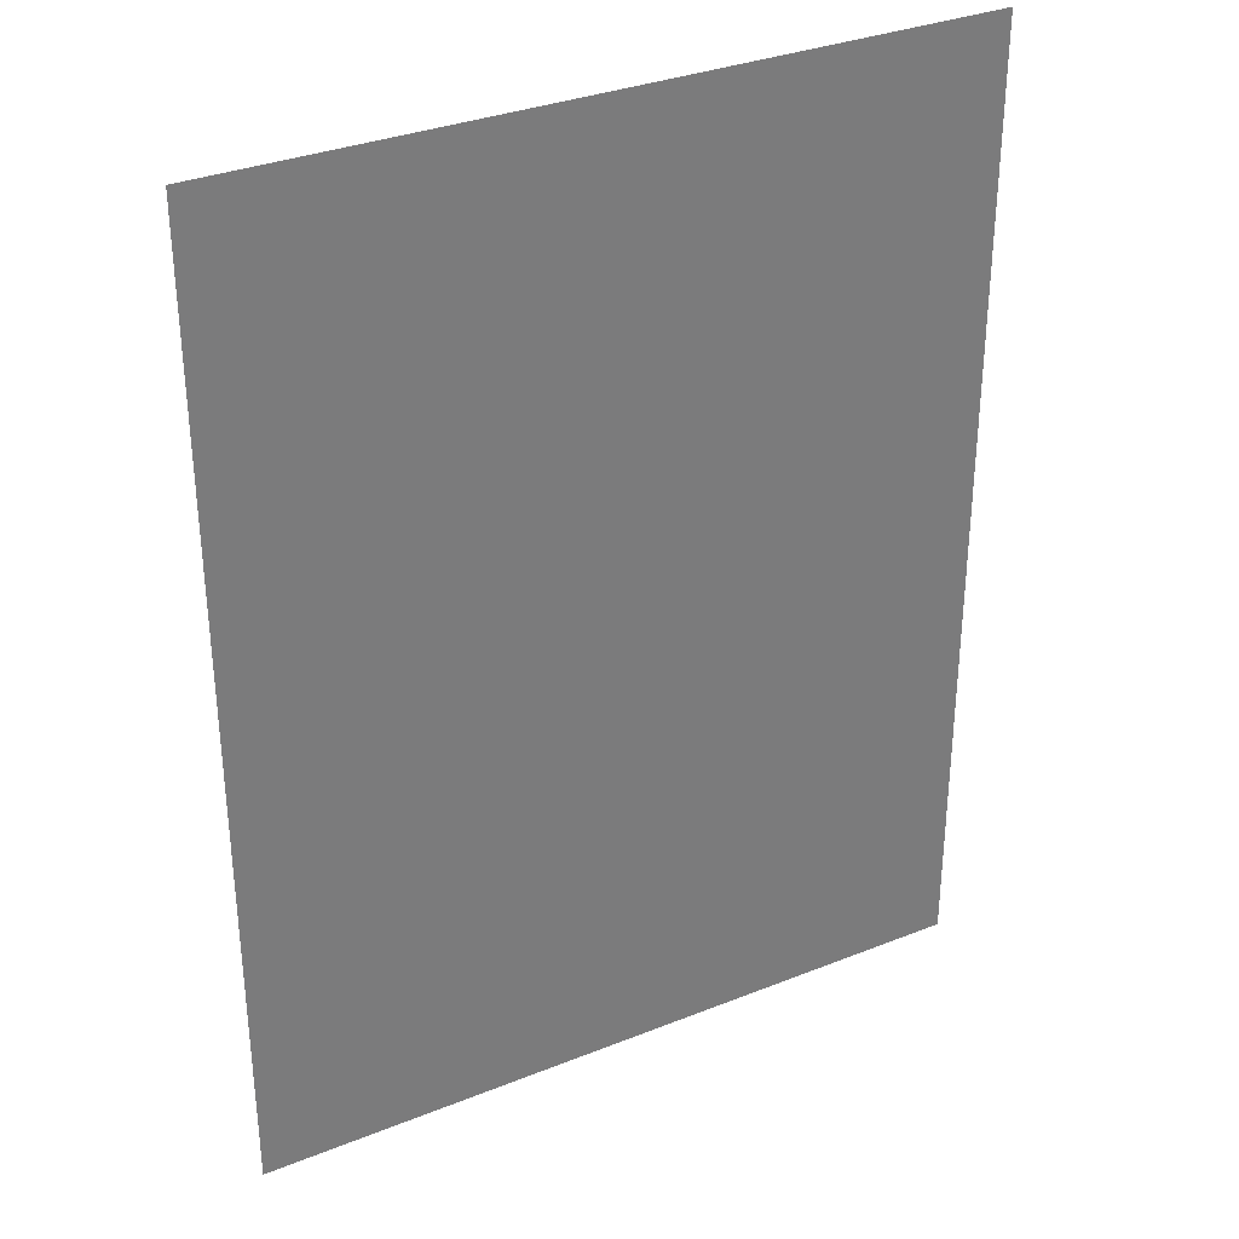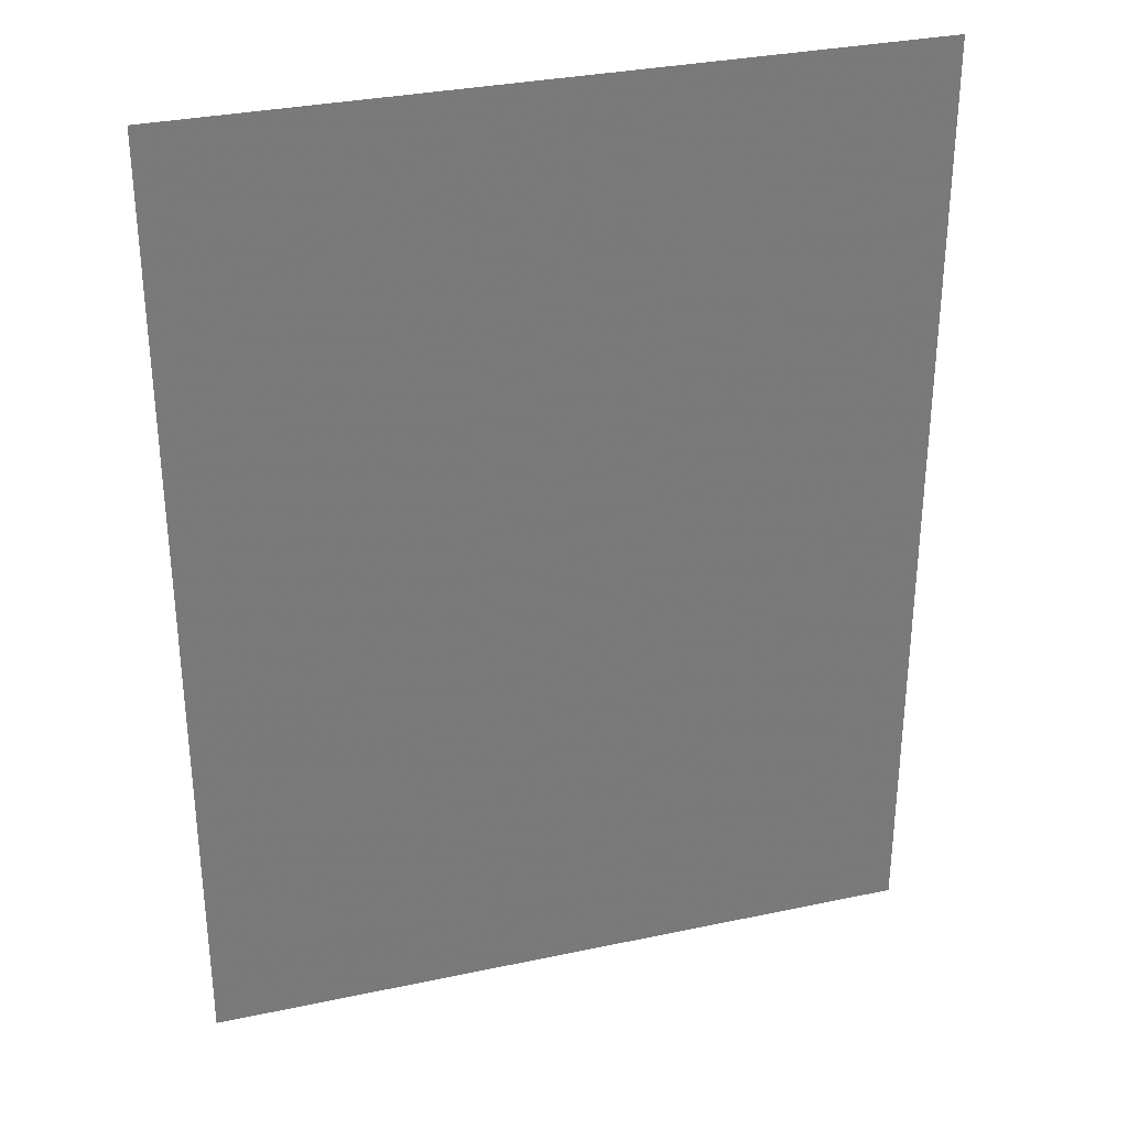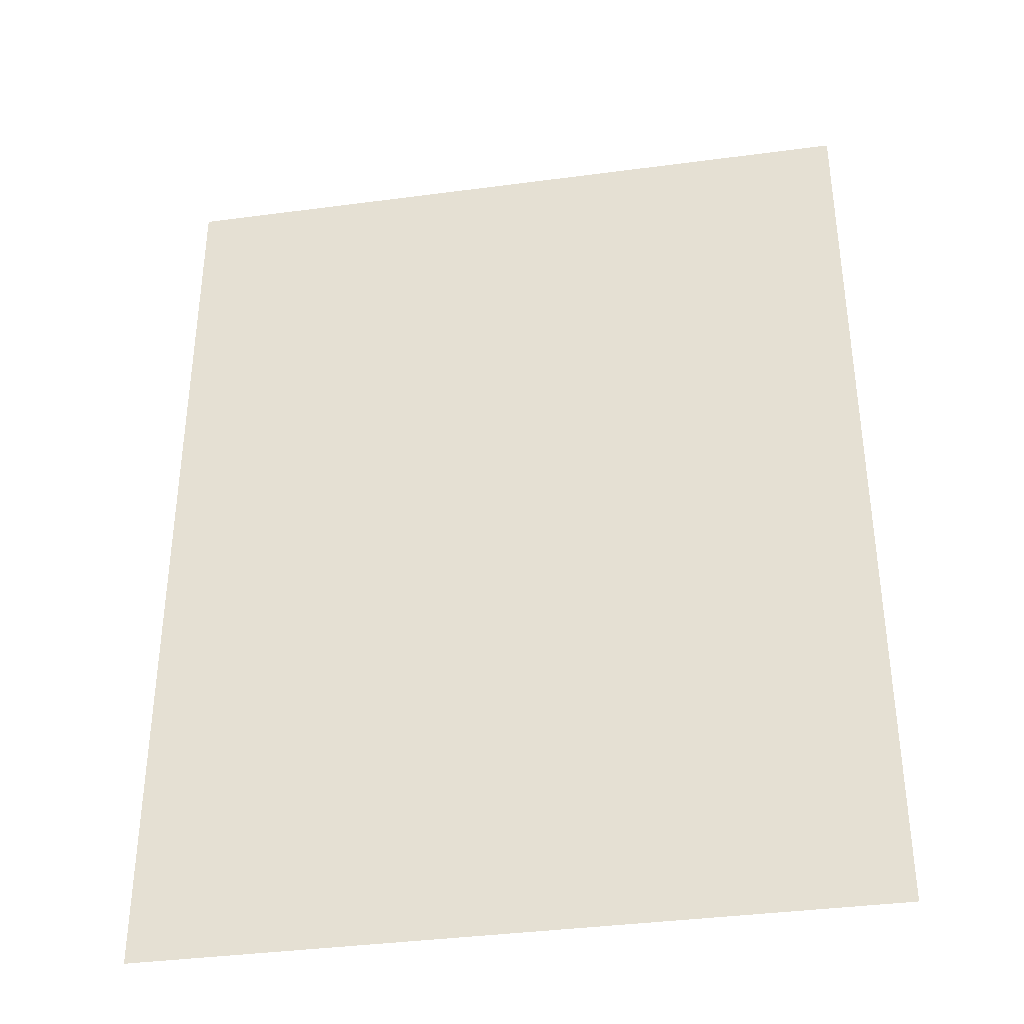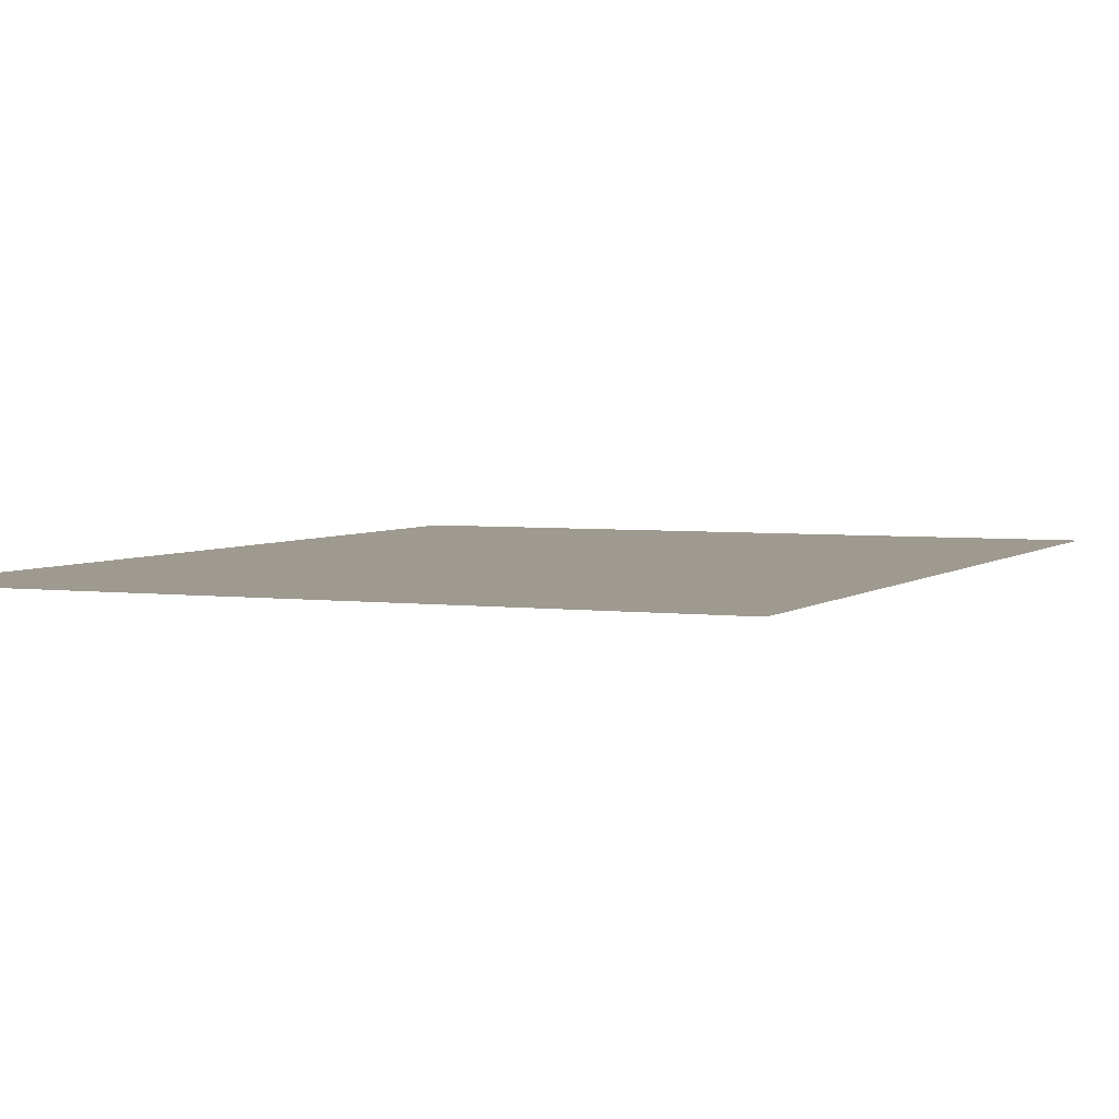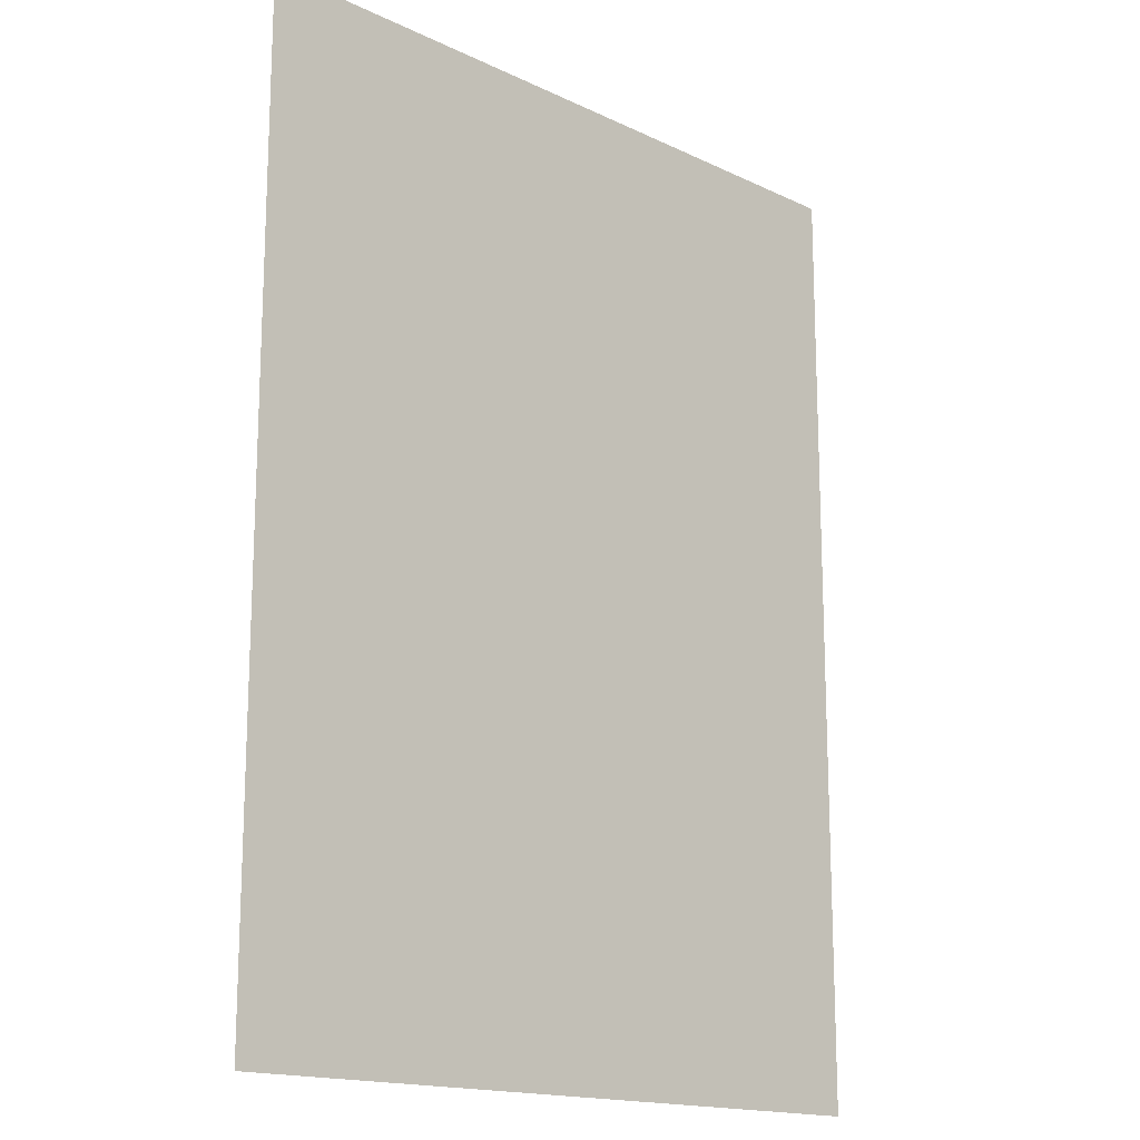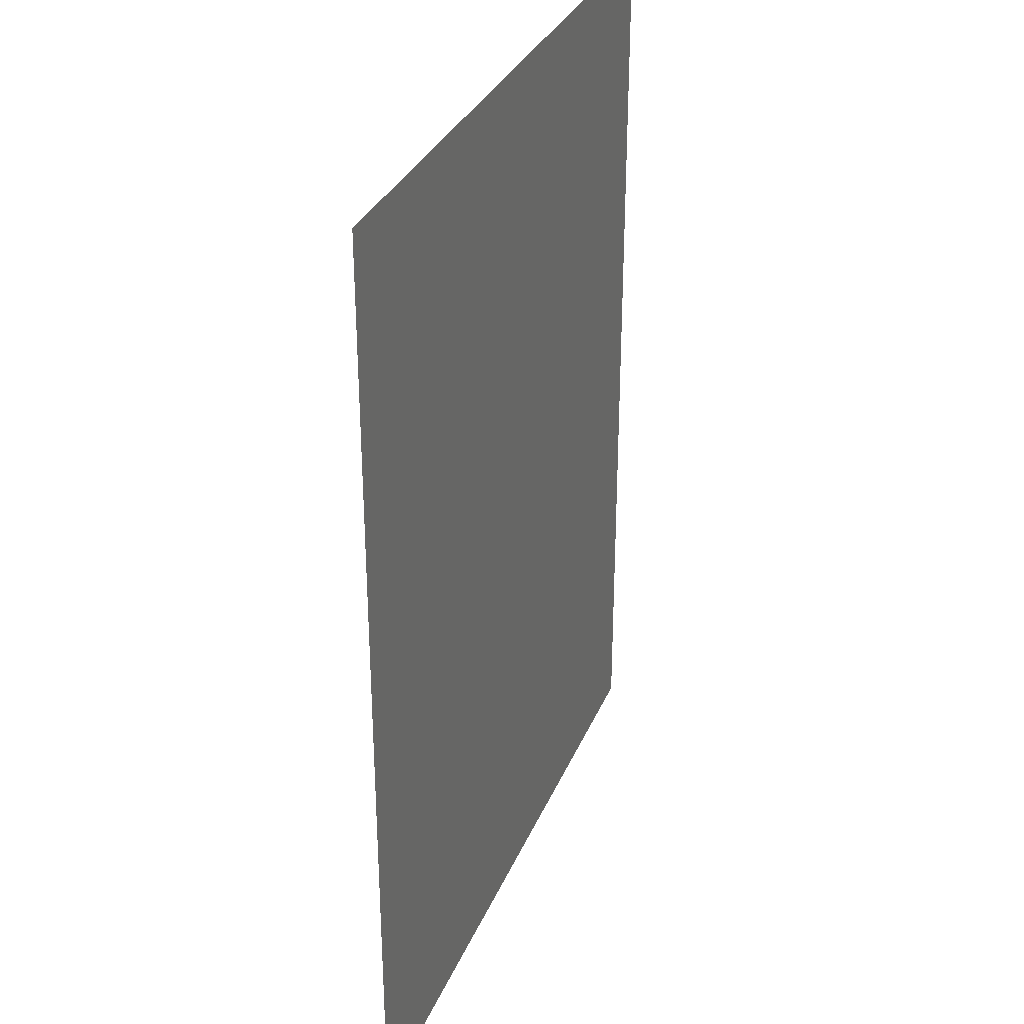
<metadata>
{"format":"obj","ext":"obj","renderer":"f3d","projection":"perspective","resolution":1024,"background":"white","views":[{"elev":33.1,"azim":-28.8,"up":"+Z"},{"elev":32.1,"azim":163.4,"up":"+Z"},{"elev":-37.4,"azim":9.7,"up":"+Z"},{"elev":3.8,"azim":-156.2,"up":"+Y"},{"elev":-16.2,"azim":135.7,"up":"+Z"},{"elev":32.1,"azim":-69.7,"up":"+Z"}]}
</metadata>
<code>
v -0.0435 0 0.2125
v -0.03471 0 0.1977
v -0.0435 0 0.162
v -0.0435 0 0.2125
v -0.0135 0 0.2125
v -0.03471 0 0.1977
v 0.0435 0 0.2125
v 0.03471 0 0.1977
v 0.0435 0 0.162
v 0.0435 0 0.2125
v 0.0135 0 0.2125
v 0.03471 0 0.1977
v -0.0435 0 -0.2125
v -0.03471 0 -0.1977
v -0.0435 0 -0.162
v -0.0435 0 -0.2125
v -0.0135 0 -0.2125
v -0.03471 0 -0.1977
v 0.0435 0 -0.2125
v 0.03471 0 -0.1977
v 0.0435 0 -0.162
v 0.0435 0 -0.2125
v 0.0135 0 -0.2125
v 0.03471 0 -0.1977
v 0.0135 0 0.25
v 0.0135 0 0.2125
v 0.0435 0 0.2125
v 0.04805 0 0.2444
v 0.1159 0 0.2004
v 0.0823 0 0.2279
v 0.04805 0 0.2444
v 0.0435 0 0.2125
v 0.0435 0 0.2125
v 0.0435 0 0.162
v 0.1479 0 0.1623
v 0.1159 0 0.2004
v 0.1857 0 0.0621
v 0.1715 0 0.1161
v 0.1479 0 0.1623
v 0.0435 0 0.162
v 0.0435 0 -0.162
v 0.19 0 0
v 0.1857 0 0.0621
v 0.0435 0 0.162
v 0.1727 0 -0.1099
v 0.186 0 -0.05755
v 0.19 0 0
v 0.0435 0 -0.162
v 0.1205 0 -0.1969
v 0.1506 0 -0.1565
v 0.1727 0 -0.1099
v 0.0435 0 -0.162
v 0.0435 0 -0.162
v 0.0435 0 -0.2125
v 0.08705 0 -0.2263
v 0.1205 0 -0.1969
v 0.0513 0 -0.244
v 0.08705 0 -0.2263
v 0.0435 0 -0.2125
v 0.0135 0 -0.2125
v 0.0135 0 -0.25
v 0.0513 0 -0.244
v 0.0435 0 -0.2125
v -0.0435 0 -0.2125
v -0.04785 0 -0.2444
v -0.0135 0 -0.25
v -0.0135 0 -0.2125
v -0.0817 0 -0.2277
v -0.04785 0 -0.2444
v -0.0435 0 -0.2125
v -0.0435 0 -0.162
v -0.1153 0 -0.1999
v -0.0817 0 -0.2277
v -0.0435 0 -0.2125
v -0.1714 0 -0.1151
v -0.1475 0 -0.1615
v -0.1153 0 -0.1999
v -0.0435 0 -0.162
v -0.19 0 0
v -0.1857 0 -0.06115
v -0.1714 0 -0.1151
v -0.0435 0 -0.162
v -0.0435 0 -0.162
v -0.0435 0 0.162
v -0.1857 0 0.0611
v -0.19 0 0
v -0.1483 0 0.161
v -0.1717 0 0.1147
v -0.1857 0 0.0611
v -0.0435 0 0.162
v -0.0435 0 0.2125
v -0.1167 0 0.1996
v -0.1483 0 0.161
v -0.0435 0 0.162
v -0.0488 0 0.2443
v -0.08315 0 0.2275
v -0.1167 0 0.1996
v -0.0435 0 0.2125
v -0.0435 0 0.2125
v -0.0135 0 0.2125
v -0.0135 0 0.25
v -0.0488 0 0.2443
v -0.0135 0 0.162
v -0.0435 0 0.162
v -0.03471 0 0.1977
v -0.0135 0 0.162
v -0.03471 0 0.1977
v -0.0135 0 0.2125
v 0.0135 0 0.162
v 0.0435 0 0.162
v 0.03471 0 0.1977
v 0.0135 0 0.162
v 0.03471 0 0.1977
v 0.0135 0 0.2125
v -0.0135 0 -0.162
v -0.0435 0 -0.162
v -0.03471 0 -0.1977
v -0.0135 0 -0.162
v -0.03471 0 -0.1977
v -0.0135 0 -0.2125
v 0.0135 0 -0.162
v 0.0435 0 -0.162
v 0.03471 0 -0.1977
v 0.0135 0 -0.162
v 0.03471 0 -0.1977
v 0.0135 0 -0.2125
v -0.0135 0 0.162
v -0.0435 0 0.162
v -0.0435 0 -0.162
v -0.0135 0 -0.162
v 0.0435 0 0.162
v 0.0135 0 0.162
v 0.0135 0 -0.162
v 0.0435 0 -0.162
v -0.0135 0 0.25
v -0.0135 0 0.2125
v 0.0135 0 0.2125
v 0.0135 0 0.25
v -0.0135 0 0.2125
v -0.0135 0 0.162
v 0.0135 0 0.162
v 0.0135 0 0.2125
v -0.0135 0 0.162
v -0.0135 0 -0.162
v 0.0135 0 -0.162
v 0.0135 0 0.162
v -0.0135 0 -0.162
v -0.0135 0 -0.2125
v 0.0135 0 -0.2125
v 0.0135 0 -0.162
v -0.0135 0 -0.2125
v -0.0135 0 -0.25
v 0.0135 0 -0.25
v 0.0135 0 -0.2125
v -0.0488 0 0.2443
v -0.0135 0 0.25
v -0.19 0 0.25
v -0.08315 0 0.2275
v -0.0488 0 0.2443
v -0.19 0 0.25
v -0.1167 0 0.1996
v -0.08315 0 0.2275
v -0.19 0 0.25
v -0.1483 0 0.161
v -0.1167 0 0.1996
v -0.19 0 0.25
v -0.1717 0 0.1147
v -0.1483 0 0.161
v -0.19 0 0.25
v -0.1857 0 0.0611
v -0.1717 0 0.1147
v -0.19 0 0.25
v -0.19 0 0
v -0.1857 0 0.0611
v -0.19 0 0.25
v -0.1857 0 -0.06115
v -0.19 0 0
v -0.19 0 -0.25
v -0.1714 0 -0.1151
v -0.1857 0 -0.06115
v -0.19 0 -0.25
v -0.1475 0 -0.1615
v -0.1714 0 -0.1151
v -0.19 0 -0.25
v -0.1153 0 -0.1999
v -0.1475 0 -0.1615
v -0.19 0 -0.25
v -0.0817 0 -0.2277
v -0.1153 0 -0.1999
v -0.19 0 -0.25
v -0.04785 0 -0.2444
v -0.0817 0 -0.2277
v -0.19 0 -0.25
v -0.0135 0 -0.25
v -0.04785 0 -0.2444
v -0.19 0 -0.25
v 0.0513 0 -0.244
v 0.0135 0 -0.25
v 0.19 0 -0.25
v 0.08705 0 -0.2263
v 0.0513 0 -0.244
v 0.19 0 -0.25
v 0.1205 0 -0.1969
v 0.08705 0 -0.2263
v 0.19 0 -0.25
v 0.1506 0 -0.1565
v 0.1205 0 -0.1969
v 0.19 0 -0.25
v 0.1727 0 -0.1099
v 0.1506 0 -0.1565
v 0.19 0 -0.25
v 0.186 0 -0.05755
v 0.1727 0 -0.1099
v 0.19 0 -0.25
v 0.19 0 0
v 0.186 0 -0.05755
v 0.19 0 -0.25
v 0.1857 0 0.0621
v 0.19 0 0
v 0.19 0 0.25
v 0.1715 0 0.1161
v 0.1857 0 0.0621
v 0.19 0 0.25
v 0.1479 0 0.1623
v 0.1715 0 0.1161
v 0.19 0 0.25
v 0.1159 0 0.2004
v 0.1479 0 0.1623
v 0.19 0 0.25
v 0.0823 0 0.2279
v 0.1159 0 0.2004
v 0.19 0 0.25
v 0.04805 0 0.2444
v 0.0823 0 0.2279
v 0.19 0 0.25
v 0.0135 0 0.25
v 0.04805 0 0.2444
v 0.19 0 0.25
g mesh51970
f 1 3 2
f 4 6 5
g mesh51972
f 7 8 9
f 10 11 12
g mesh51974
f 13 14 15
f 16 17 18
g mesh51976
f 19 21 20
f 22 24 23
f 25 26 27
f 27 28 25
f 29 30 31
f 31 32 29
f 33 34 35
f 35 36 33
f 37 38 39
f 39 40 37
f 41 42 43
f 43 44 41
f 45 46 47
f 47 48 45
f 49 50 51
f 51 52 49
f 53 54 55
f 55 56 53
f 57 58 59
f 60 61 62
f 62 63 60
f 64 65 66
f 66 67 64
f 68 69 70
f 71 72 73
f 73 74 71
f 75 76 77
f 77 78 75
f 79 80 81
f 81 82 79
f 83 84 85
f 85 86 83
f 87 88 89
f 89 90 87
f 91 92 93
f 93 94 91
f 95 96 97
f 97 98 95
f 99 100 101
f 101 102 99
g mesh51979
f 103 105 104
f 106 108 107
g mesh51981
f 109 110 111
f 112 113 114
g mesh51983
f 115 116 117
f 118 119 120
g mesh51985
f 121 123 122
f 124 126 125
f 127 128 129
f 129 130 127
f 131 132 133
f 133 134 131
f 135 136 137
f 137 138 135
f 139 140 141
f 141 142 139
f 143 144 145
f 145 146 143
f 147 148 149
f 149 150 147
f 151 152 153
f 153 154 151
f 155 156 157
f 158 159 160
f 161 162 163
f 164 165 166
f 167 168 169
f 170 171 172
f 173 174 175
f 176 177 178
f 179 180 181
f 182 183 184
f 185 186 187
f 188 189 190
f 191 192 193
f 194 195 196
f 197 198 199
f 200 201 202
f 203 204 205
f 206 207 208
f 209 210 211
f 212 213 214
f 215 216 217
f 218 219 220
f 221 222 223
f 224 225 226
f 227 228 229
f 230 231 232
f 233 234 235
f 236 237 238

</code>
